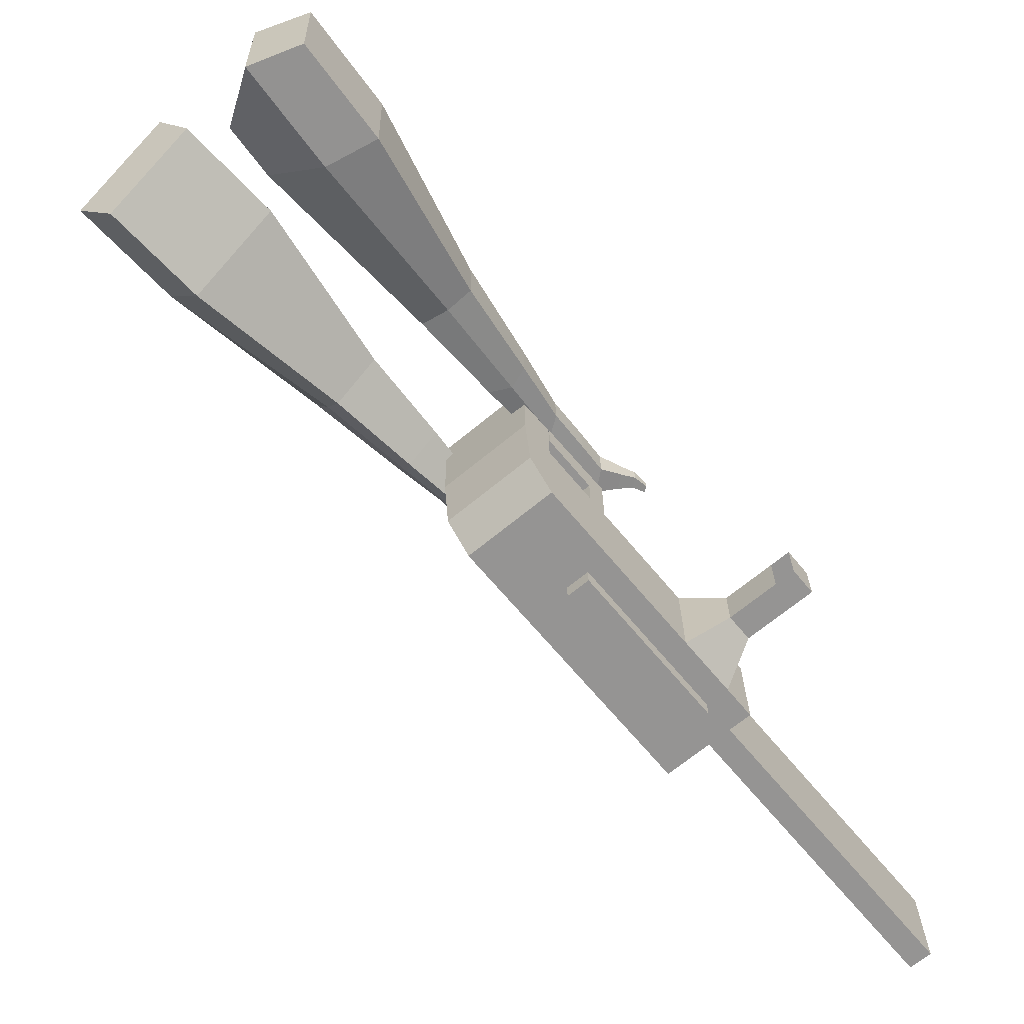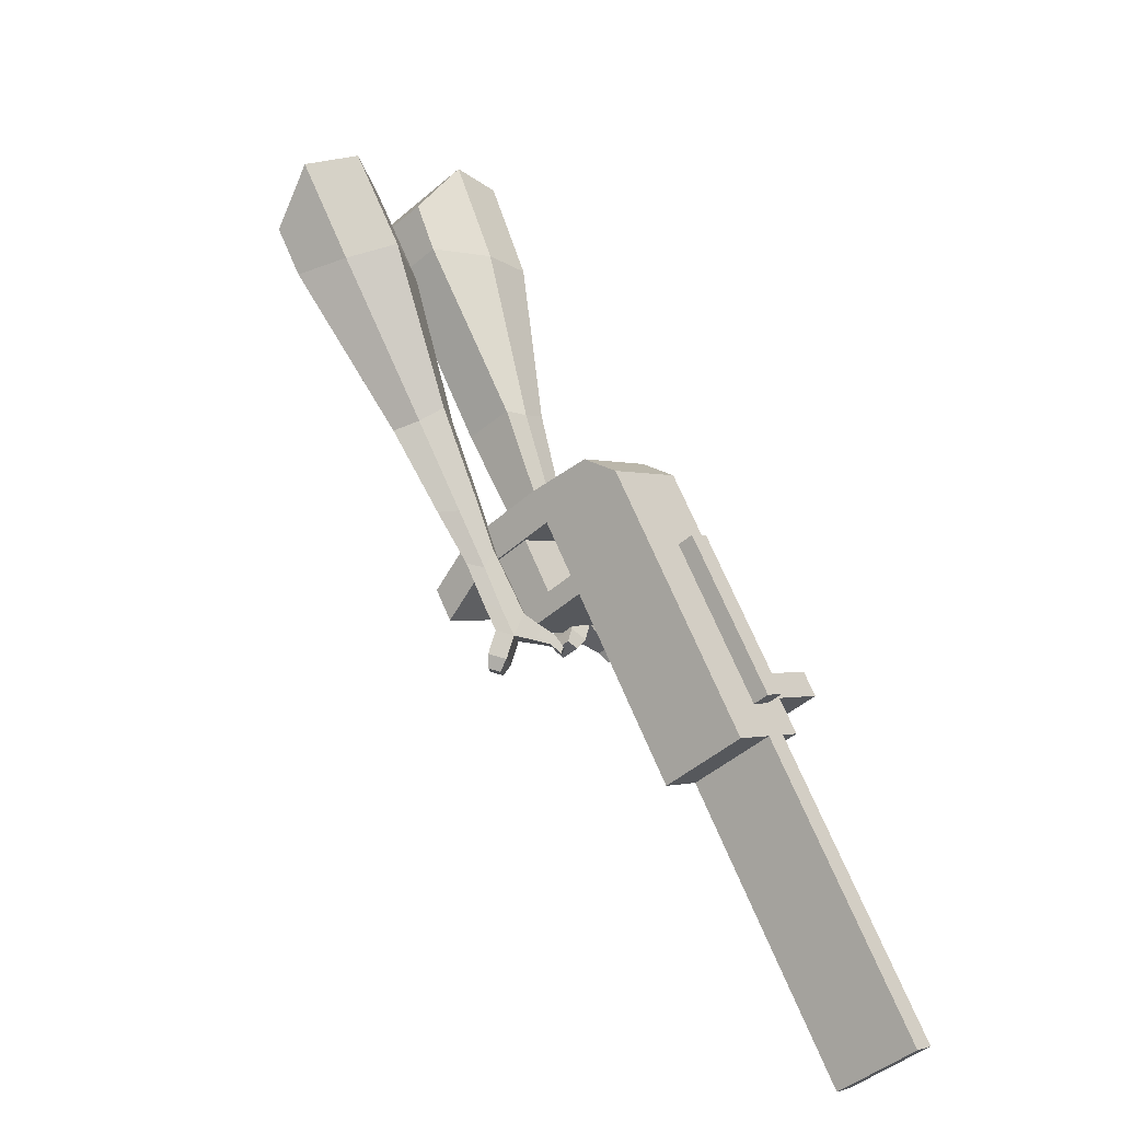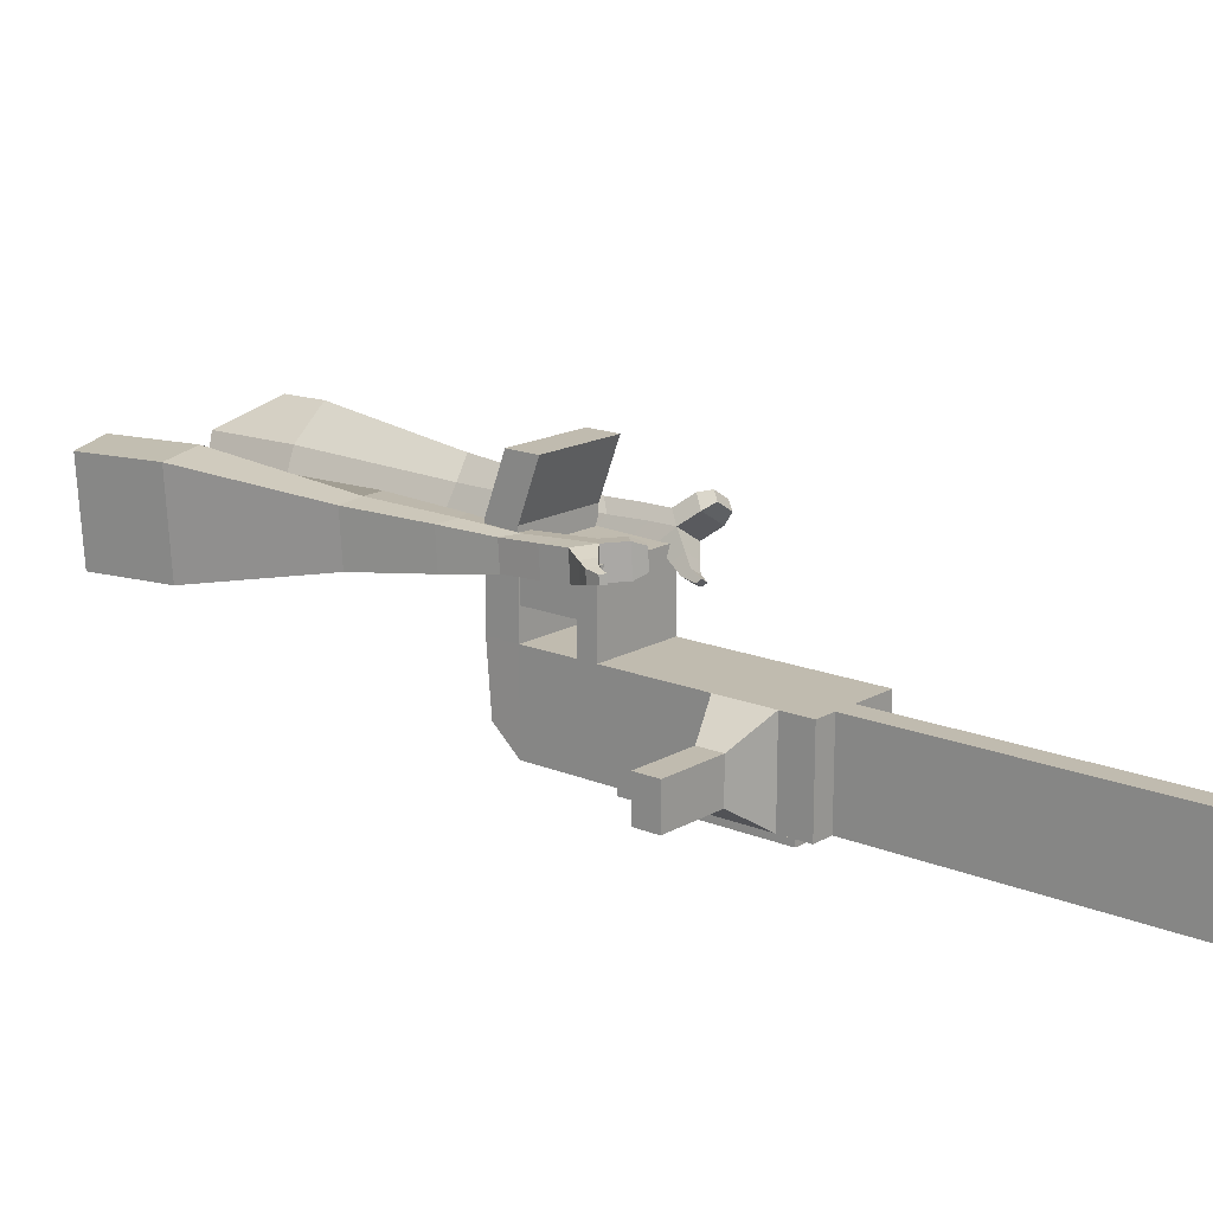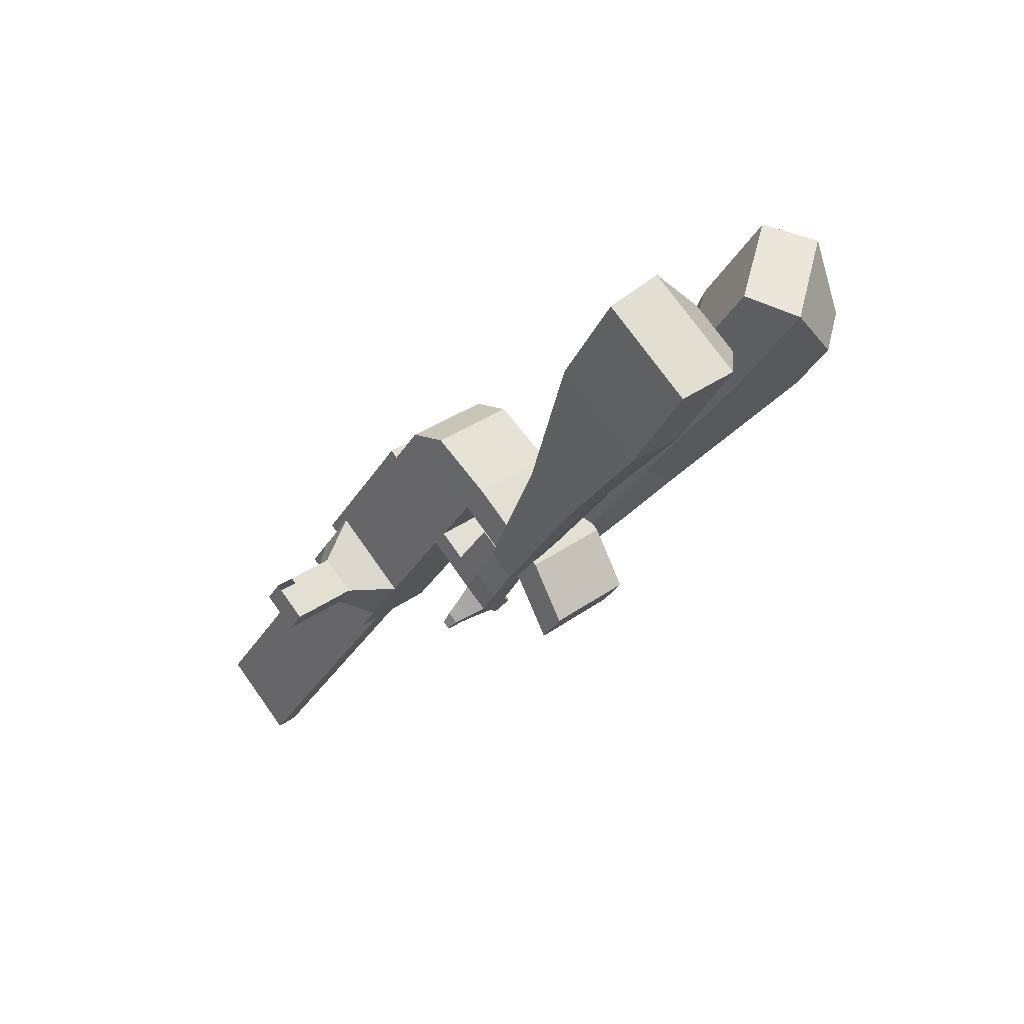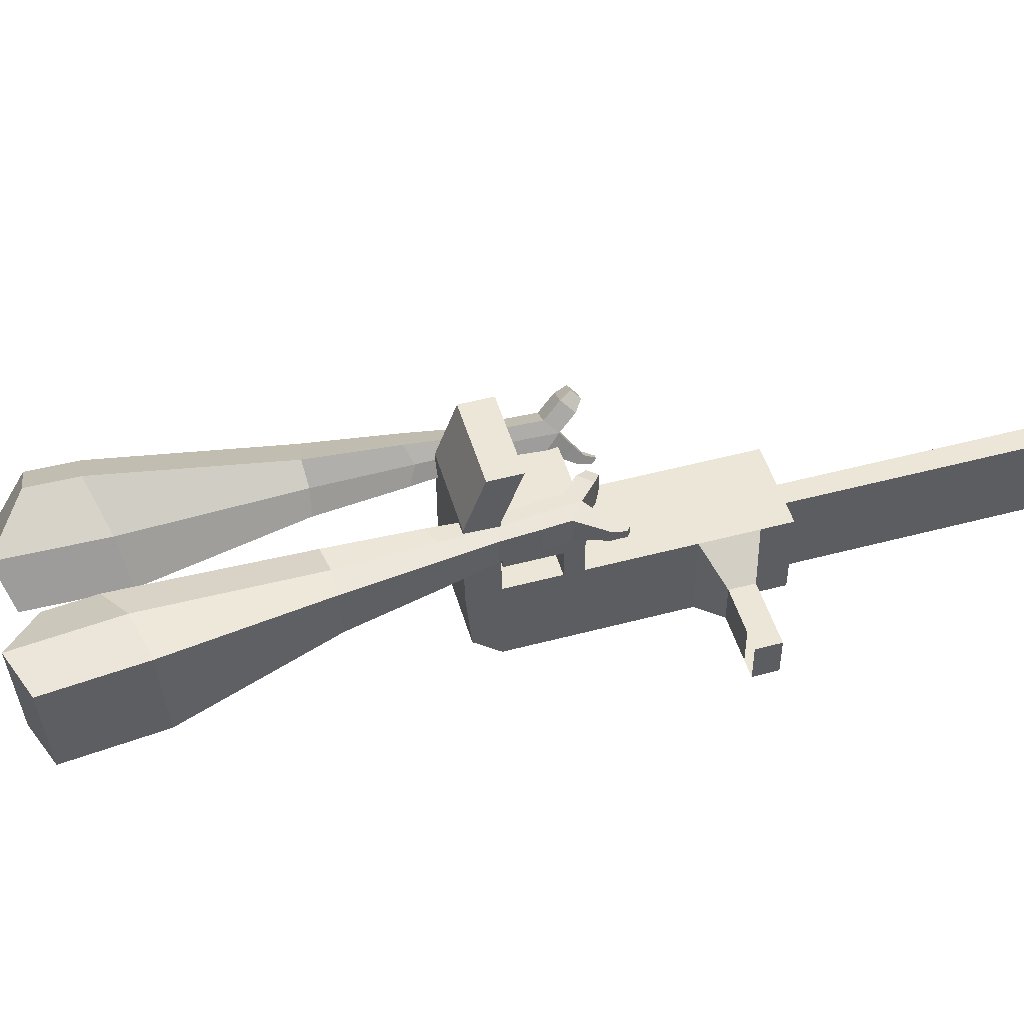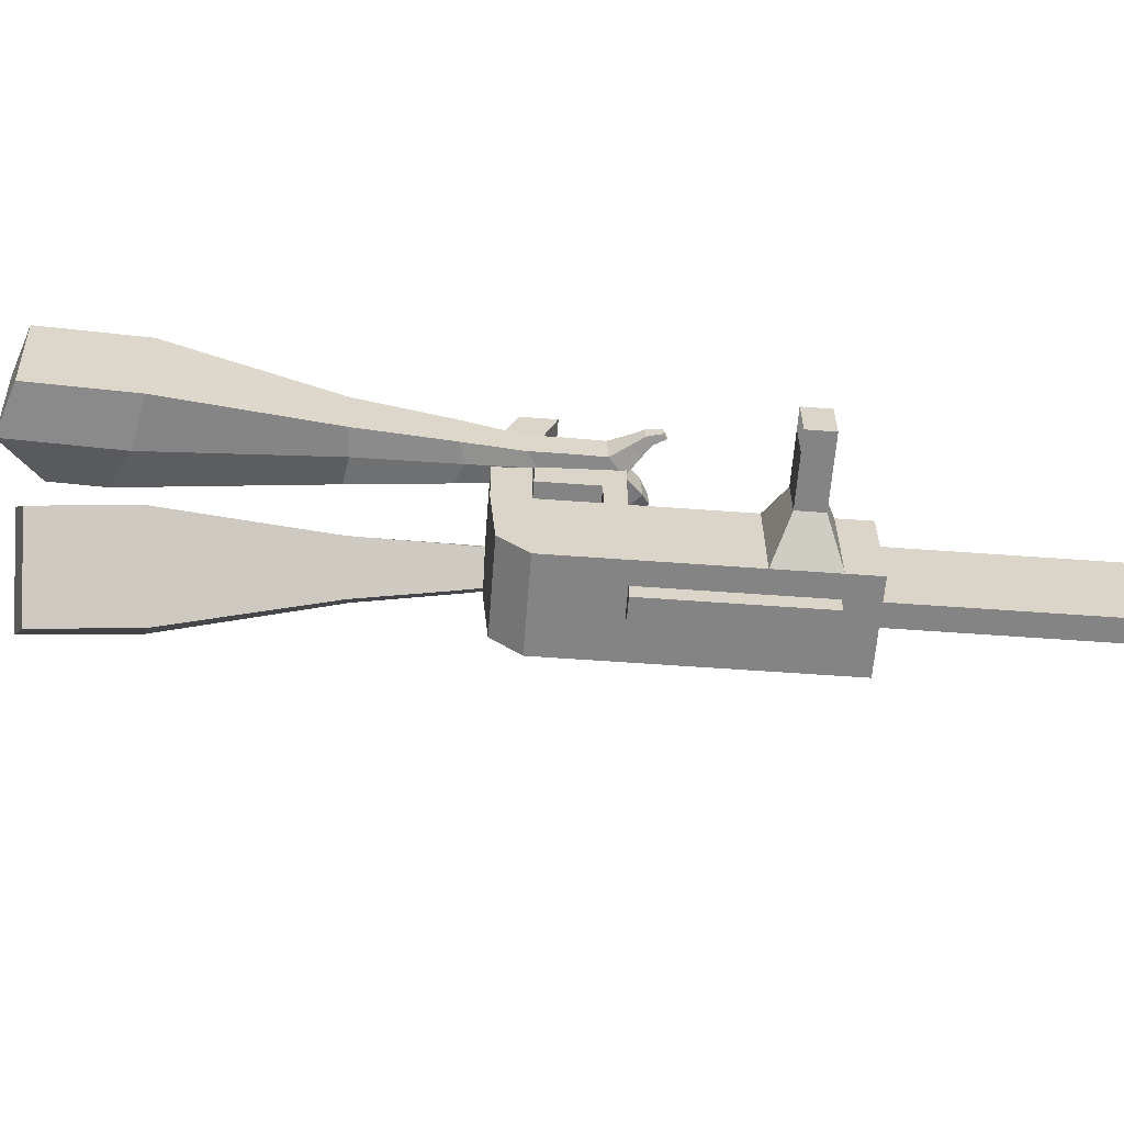
<metadata>
{"format":"obj","ext":"obj","renderer":"f3d","projection":"perspective","resolution":1024,"background":"white","views":[{"elev":-67.1,"azim":7.1,"up":"+Y"},{"elev":-44.0,"azim":-43.1,"up":"+Z"},{"elev":16.5,"azim":97.8,"up":"+Y"},{"elev":78.5,"azim":144.9,"up":"+Z"},{"elev":49.9,"azim":41.2,"up":"+Y"},{"elev":-61.0,"azim":53.1,"up":"+Y"}]}
</metadata>
<code>
o Cube.046_Cube.010
v 366.6 229.9 -1021
v 367.9 9.495 -1021
v 485.3 230.5 -1207
v 486.5 10.13 -1207
v 180.9 228.8 -1140
v 182.2 8.399 -1140
v 299.5 229.4 -1326
v 300.8 9.036 -1326
v 203.3 229 -765.6
v 204.6 8.618 -765.5
v 18.84 7.523 -884.1
v 17.57 227.9 -884.2
v 129.4 228.6 -649.8
v 130.7 8.221 -649.8
v -55.07 7.126 -768.4
v -56.34 227.5 -768.4
v 85.76 228.4 -581.4
v 94.11 68.11 -592.7
v -91.65 67.01 -711.4
v -100 227.3 -700.1
v 128.2 448.3 -649.9
v -57.6 447.3 -768.5
v 84.49 448.1 -581.5
v -101.3 447 -700.1
v 228.8 229.2 -805.5
v 230.1 8.755 -805.4
v 43.05 228.1 -924.1
v 44.32 7.659 -924
v 202.9 301.8 -765.6
v 17.15 300.7 -884.2
v 228.4 301.9 -805.5
v 42.63 300.8 -924.1
v 202.3 407.3 -765.6
v 16.55 406.2 -884.2
v 227.8 407.5 -805.5
v 42.03 406.4 -924.1
v 130.7 301.4 -652.5
v -55.09 300.3 -771.1
v 130.1 406.9 -652.5
v -55.69 405.9 -771.1
v 154.9 585.3 -693.1
v -30.82 584.2 -811.7
v 111.3 585 -624.7
v -74.48 583.9 -743.3
v 443.4 230.3 -1142
v 444.7 9.907 -1141
v 257.6 229.2 -1260
v 258.9 8.811 -1260
v 392.4 230 -1266
v 393.7 9.584 -1266
v 273.8 229.4 -1081
v 275 8.947 -1081
v 110.5 228.5 -824.9
v 111.7 8.07 -824.8
v 36.54 228.1 -709.1
v 37.81 7.674 -709.1
v -7.124 227.8 -640.8
v 1.234 67.56 -652.1
v 35.28 447.8 -709.2
v -8.387 447.6 -640.8
v 137.2 8.207 -864.7
v 135.9 228.6 -864.8
v 110 301.2 -824.9
v 135.5 301.4 -864.8
v 109.4 406.8 -824.9
v 134.9 406.9 -864.8
v 37.79 300.8 -711.8
v 37.19 406.4 -711.8
v 62.06 584.7 -752.4
v 18.4 584.5 -684
v 351.8 9.359 -1201
v 350.5 229.8 -1201
v 438.8 230.3 -1237
v 321.5 9.221 -1051
v 158.2 8.344 -795.2
v 84.25 7.948 -679.4
v 47.67 67.83 -622.4
v 182.4 228.9 -835.1
v 182 301.6 -835.1
v 181.3 407.2 -835.2
v 397 230 -1171
v 440.1 9.858 -1237
v 320.2 229.6 -1051
v 156.9 228.7 -795.2
v 82.98 228.4 -679.5
v 39.32 228.1 -611.1
v 81.72 448.1 -679.5
v 38.05 447.8 -611.2
v 183.6 8.481 -835.1
v 156.5 301.5 -795.2
v 155.9 407.1 -795.3
v 84.23 301.1 -682.1
v 83.63 406.7 -682.1
v 108.5 585 -722.7
v 64.84 584.8 -654.4
v 398.2 9.633 -1171
v 183.9 -32.79 -835.1
v 137.4 -33.06 -864.7
v 398.5 -31.63 -1171
v 352 -31.91 -1201
v 275.3 -32.32 -1081
v 321.7 -32.05 -1051
v 500.6 169.2 -1058
v 466.7 169 -1005
v 467.3 71.54 -1005
v 501.2 71.73 -1058
v 540.8 169.4 -1032
v 506.9 169.2 -979.2
v 507.4 71.78 -979.2
v 541.4 71.96 -1032
v 602.2 169.8 -993.1
v 568.3 169.6 -940
v 568.8 72.14 -939.9
v 602.8 72.32 -993.1
v 641.7 170 -967.9
v 607.8 169.8 -914.7
v 608.4 72.38 -914.7
v 642.3 72.56 -967.8
v 829.8 11.95 -1847
v 783.4 11.68 -1877
v 782.1 232.1 -1877
v 828.5 232.4 -1847
f 45 46 4 3
f 49 50 8 7
f 47 48 6 5
f 26 25 9 10
f 72 47 5 51
f 96 46 2 74
f 10 9 13 14
f 84 9 29 90
f 89 26 10 75
f 27 28 11 12
f 76 14 18 77
f 75 10 14 76
f 12 11 15 16
f 53 12 16 55
f 86 77 18 17
f 16 15 19 20
f 16 20 24 22
f 14 13 17 18
f 59 22 42 69
f 86 17 23 88
f 17 13 21 23
f 55 16 22 59
f 5 6 28 27
f 74 2 26 89
f 51 5 27 62
f 2 1 25 26
f 32 30 34 36
f 62 27 32 64
f 27 12 30 32
f 9 25 31 29
f 66 36 34 65
f 90 29 37 92
f 64 32 36 66
f 29 31 35 33
f 92 37 39 93
f 29 33 39 37
f 34 30 38 40
f 65 34 40 68
f 69 42 44 70
f 23 21 41 43
f 88 23 43 95
f 22 24 44 42
f 82 4 46 96
f 49 7 47 72
f 7 8 48 47
f 46 45 103 106
f 73 49 72 81
f 8 50 71 48
f 24 60 70 44
f 94 69 70 95
f 91 65 68 93
f 38 67 68 40
f 79 64 66 80
f 30 63 67 38
f 80 66 65 91
f 78 62 64 79
f 83 51 62 78
f 6 52 61 28
f 85 55 59 87
f 20 57 60 24
f 87 59 69 94
f 20 19 58 57
f 84 53 55 85
f 11 54 56 15
f 15 56 58 19
f 28 61 54 11
f 12 53 63 30
f 48 71 52 6
f 81 72 51 83
f 50 49 121 120
f 3 4 82 73
f 45 81 83 1
f 9 84 85 13
f 21 87 94 41
f 13 85 87 21
f 1 83 78 25
f 25 78 79 31
f 35 80 91 33
f 31 79 80 35
f 33 91 93 39
f 41 94 95 43
f 3 73 81 45
f 50 82 96 71
f 60 88 95 70
f 67 92 93 68
f 63 90 92 67
f 52 71 100 101
f 57 86 88 60
f 57 58 77 86
f 54 75 76 56
f 56 76 77 58
f 61 89 75 54
f 53 84 90 63
f 89 61 98 97
f 101 102 97 98
f 100 99 102 101
f 61 52 101 98
f 74 89 97 102
f 71 96 99 100
f 96 74 102 99
f 106 103 107 110
f 1 2 105 104
f 2 46 106 105
f 45 1 104 103
f 109 110 114 113
f 104 105 109 108
f 105 106 110 109
f 103 104 108 107
f 113 114 118 117
f 107 108 112 111
f 110 107 111 114
f 108 109 113 112
f 116 117 118 115
f 111 112 116 115
f 114 111 115 118
f 122 119 120 121
f 82 50 120 119
f 73 82 119 122
f 49 73 122 121
o Cube.047_Cube.022
v -251.6 464.1 286.6
v -248.9 222.9 273.3
v -134.5 477.1 75.56
v -131.8 235.8 62.27
v -433.8 412.6 114.9
v -432.4 288.9 108.1
v -373.8 419.2 6.685
v -372.4 295.5 -0.1326
v 5.582 315 -301.9
v 4.174 441.4 -295
v -106.5 443.6 -356.3
v -105.1 317.2 -363.3
v 95.03 343.6 -497.1
v 93.99 436.5 -492
v 12.59 438.1 -537
v 13.62 345.1 -542.2
v 149.2 363.5 -620.1
v 148.5 431.4 -616.4
v 88.96 432.5 -649.3
v 89.72 364.6 -653
v -249.2 485.6 33.48
v -246.4 229.4 19.37
v -373.5 471.8 257.5
v -370.7 215.7 243.4
v -48.52 446.7 -330.3
v -47.02 312.5 -337.7
v 62.4 441.1 -530.8
v 63.49 342.5 -536.2
v 131.8 435.5 -656.4
v 132.6 363.4 -660.4
v 197.9 368.5 -700.5
v 197.1 436.4 -696.8
v 180.2 441.1 -748.2
v 181 369 -752.2
v 138.2 370.1 -743.1
v 137.4 438 -739.3
v 231.7 372.1 -759
v 230.9 440 -755.2
v 214.1 444.7 -806.6
v 214.9 372.6 -810.6
v 172 373.7 -801.5
v 171.2 441.6 -797.8
v 273.6 385.9 -782.2
v 273.1 429.7 -779.7
v 262.3 432.7 -812.8
v 262.8 386.3 -815.4
v 203.4 375.5 -865.1
v 160.5 376.6 -856
v 159.7 444.5 -852.2
v 202.6 447.6 -861.1
v 302.8 394.2 -797.3
v 302.5 423.7 -795.6
v 295.2 425.8 -818
v 295.5 394.5 -819.7
v 324.9 401.4 -822.8
v 324.7 419.9 -821.8
v 320.1 421.1 -835.7
v 320.3 401.6 -836.8
v 189.9 389 -892.3
v 161.3 389.7 -886.2
v 160.8 434.9 -883.7
v 189.3 436.9 -889.6
f 123 124 126 125
f 130 129 133 134
f 129 130 128 127
f 145 146 124 123
f 143 129 127 145
f 144 126 124 146
f 134 133 137 138
f 143 125 132 147
f 144 130 134 148
f 125 126 131 132
f 150 138 142 152
f 147 132 136 149
f 148 134 138 150
f 132 131 135 136
f 141 151 155 158
f 136 135 139 140
f 138 137 141 142
f 149 136 140 151
f 137 149 151 141
f 140 139 153 154
f 131 148 150 135
f 133 147 149 137
f 135 150 152 139
f 126 144 148 131
f 129 143 147 133
f 130 144 146 128
f 125 143 145 123
f 127 128 146 145
f 157 158 164 163
f 153 156 162 159
f 142 141 158 157
f 151 140 154 155
f 139 152 156 153
f 152 142 157 156
f 164 161 172 171
f 160 159 165 166
f 155 154 160 161
f 158 155 161 164
f 156 157 163 162
f 154 153 159 160
f 168 167 175 176
f 159 162 168 165
f 161 160 166 167
f 162 161 167 168
f 171 172 184 183
f 162 163 170 169
f 163 164 171 170
f 161 162 169 172
f 176 175 179 180
f 167 166 174 175
f 165 168 176 173
f 166 165 173 174
f 178 177 180 179
f 175 174 178 179
f 173 176 180 177
f 174 173 177 178
f 184 181 182 183
f 169 170 182 181
f 172 169 181 184
f 170 171 183 182
o Cube.048_Cube.024
v -525.6 328.5 109.1
v -687.2 198.1 -14.46
v -384.4 339 -86.72
v -546 208.6 -210.3
v -641.6 502.4 -37.94
v -724.5 435.6 -101.3
v -569.2 507.8 -138.3
v -652.1 440.9 -201.7
v -306.7 304.9 -512.4
v -222 373.2 -447.7
v -280.2 479.6 -484
v -364.9 411.3 -548.7
v -177.4 337.4 -683.1
v -115.2 387.6 -635.5
v -157.9 465.9 -662.1
v -220.2 415.6 -709.7
v -96.04 360.5 -789.4
v -50.56 397.2 -754.6
v -81.83 454.4 -774.1
v -127.3 417.7 -808.9
v -445.7 443.8 -102.6
v -617.2 305.3 -233.8
v -595.6 432.7 105.2
v -767.1 294.2 -25.93
v -245.3 428.8 -468.4
v -335.1 356.2 -537.1
v -123.6 429.1 -662.6
v -189.7 375.8 -713.1
v -48.92 428.1 -785.3
v -97.2 389.2 -822.2
v -39.45 361.6 -864.6
v 6.034 398.3 -829.8
v 10.77 434.5 -870.1
v -37.51 395.5 -907
v -68.09 423.3 -892.2
v -22.61 460 -857.4
v 0.6189 363.6 -919
v 46.1 400.3 -884.3
v 50.84 436.4 -924.6
v 2.554 397.5 -961.5
v -28.03 425.2 -946.7
v 17.45 461.9 -911.9
v 44.46 350.7 -939.1
v 73.73 374.3 -916.7
v 76.78 397.6 -942.7
v 45.71 372.5 -966.4
v 10.41 429.9 -1006
v -20.17 457.7 -991.2
v 25.31 494.4 -956.5
v 58.7 468.9 -969.2
v 73.77 340.6 -952.8
v 93.51 356.5 -937.7
v 95.56 372.2 -955.2
v 74.61 355.3 -971.2
v 100.1 339.2 -975
v 112.4 349.2 -965.6
v 113.7 359 -976.5
v 100.6 348.4 -986.5
v 17.38 458.4 -1022
v -2.953 476.9 -1012
v 27.29 501.3 -988.6
v 49.48 484.4 -997.1
f 185 186 188 187
f 192 191 195 196
f 191 192 190 189
f 207 208 186 185
f 205 191 189 207
f 206 188 186 208
f 196 195 199 200
f 205 187 194 209
f 206 192 196 210
f 187 188 193 194
f 212 200 204 214
f 209 194 198 211
f 210 196 200 212
f 194 193 197 198
f 203 213 217 220
f 198 197 201 202
f 200 199 203 204
f 211 198 202 213
f 199 211 213 203
f 202 201 215 216
f 193 210 212 197
f 195 209 211 199
f 197 212 214 201
f 188 206 210 193
f 191 205 209 195
f 192 206 208 190
f 187 205 207 185
f 189 190 208 207
f 219 220 226 225
f 215 218 224 221
f 204 203 220 219
f 213 202 216 217
f 201 214 218 215
f 214 204 219 218
f 226 223 234 233
f 222 221 227 228
f 217 216 222 223
f 220 217 223 226
f 218 219 225 224
f 216 215 221 222
f 230 229 237 238
f 221 224 230 227
f 223 222 228 229
f 224 223 229 230
f 233 234 246 245
f 224 225 232 231
f 225 226 233 232
f 223 224 231 234
f 238 237 241 242
f 229 228 236 237
f 227 230 238 235
f 228 227 235 236
f 240 239 242 241
f 237 236 240 241
f 235 238 242 239
f 236 235 239 240
f 246 243 244 245
f 231 232 244 243
f 234 231 243 246
f 232 233 245 244

</code>
